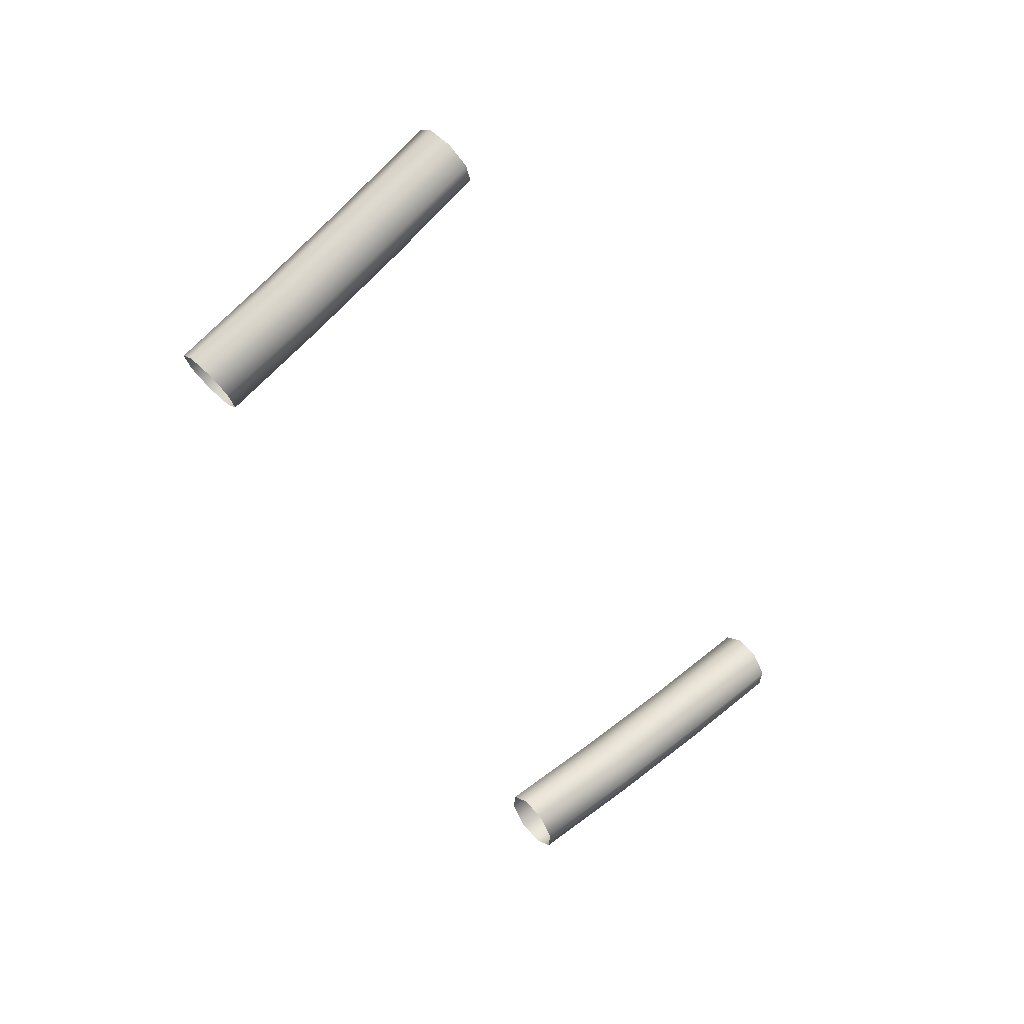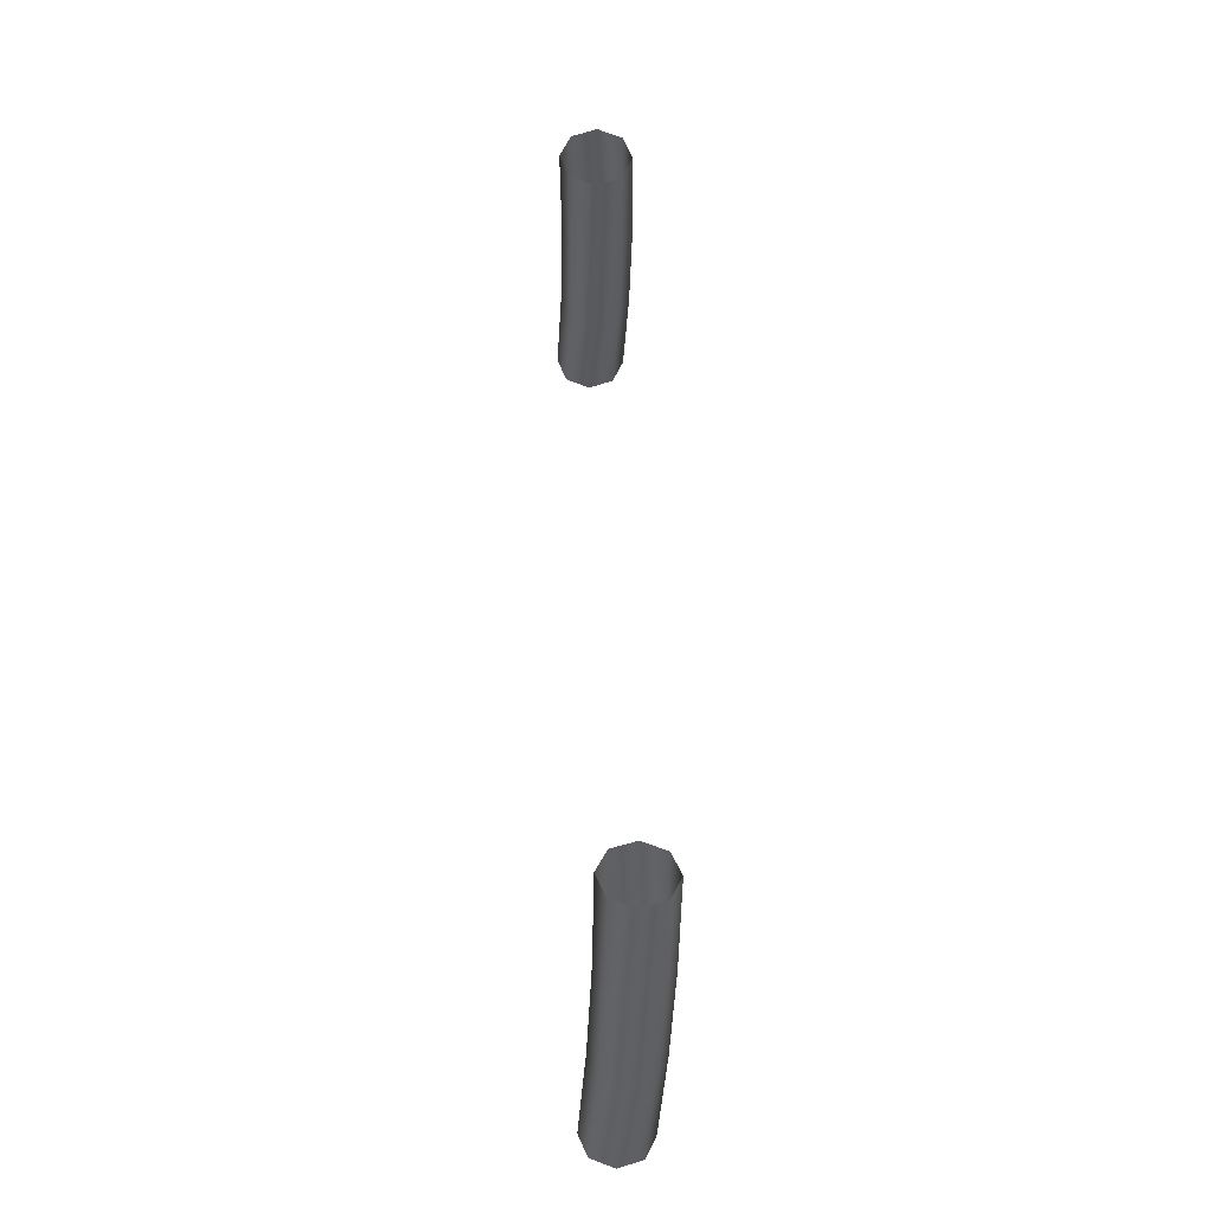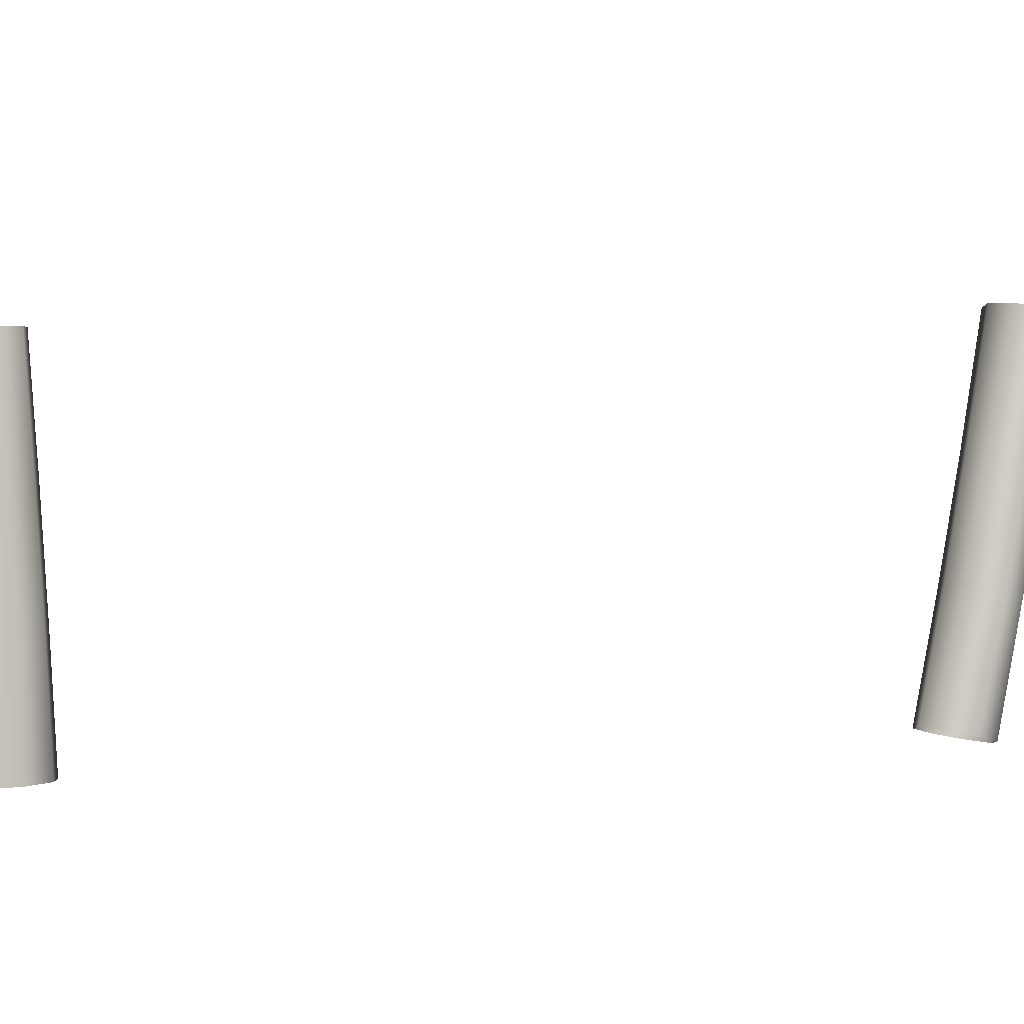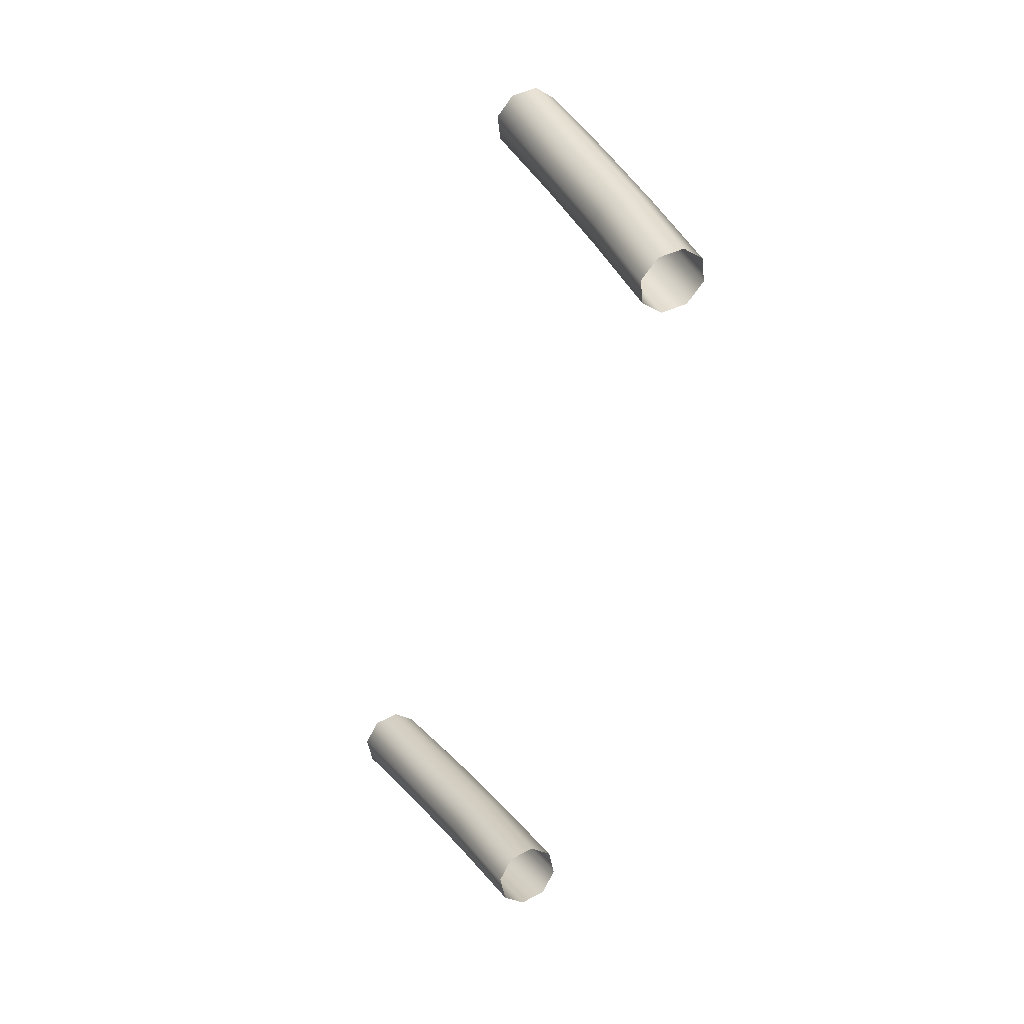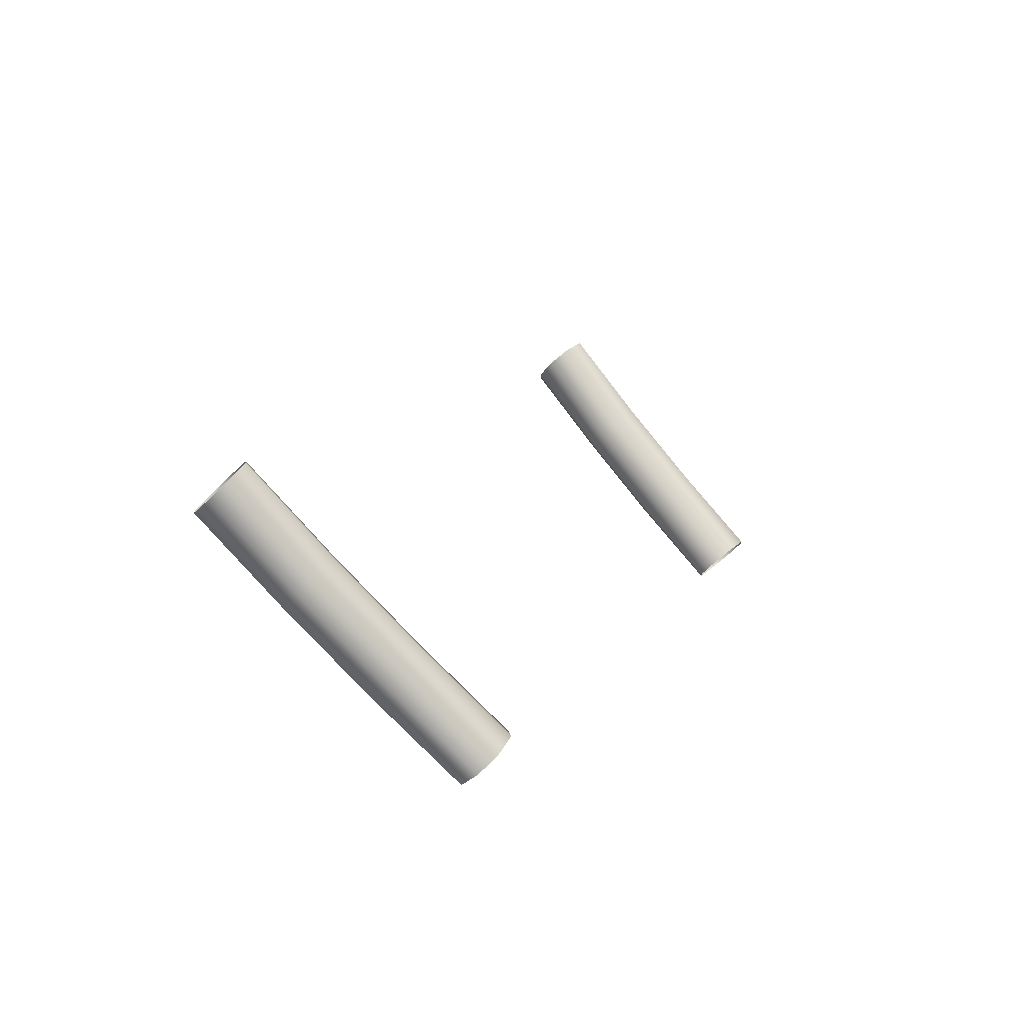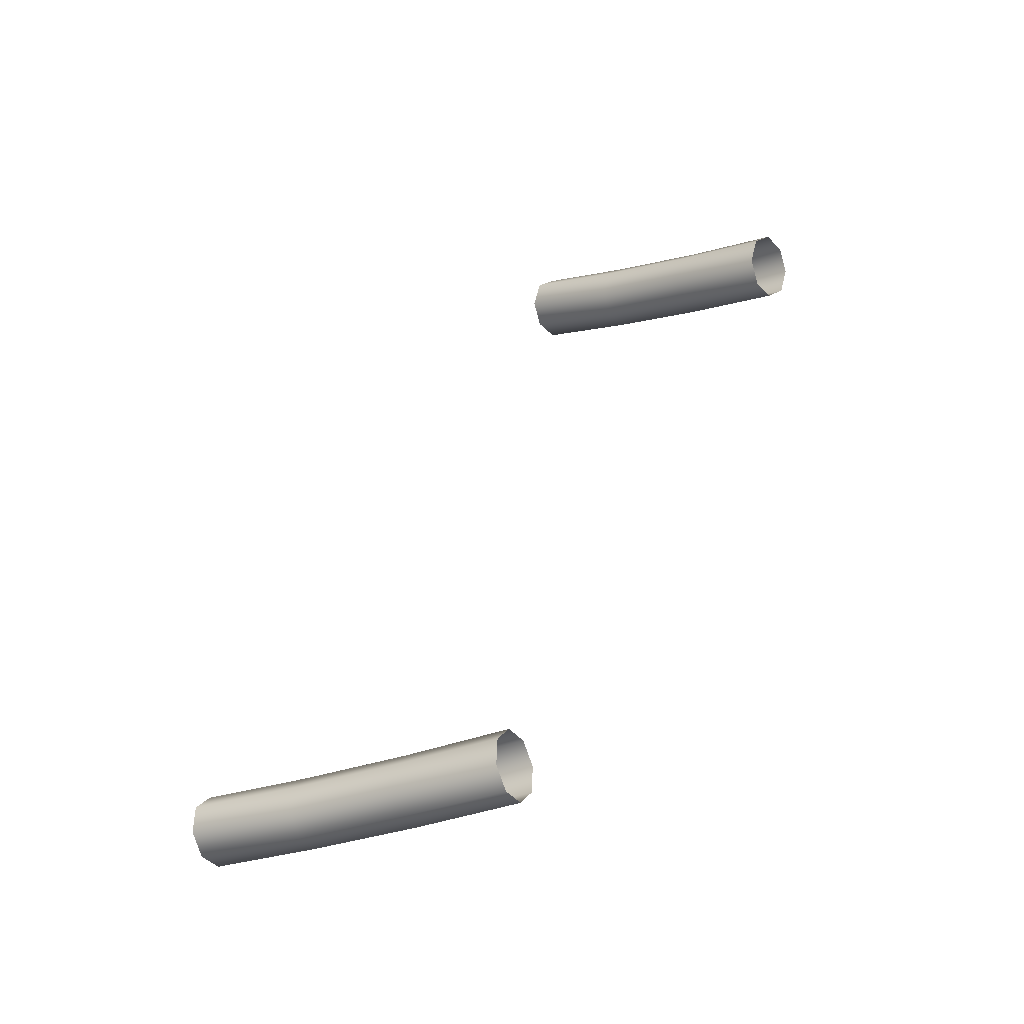
<metadata>
{"format":"obj","ext":"obj","renderer":"f3d","projection":"perspective","resolution":1024,"background":"white","views":[{"elev":30.0,"azim":-172.1,"up":"+Y"},{"elev":-61.5,"azim":133.2,"up":"+Y"},{"elev":-52.1,"azim":-125.1,"up":"+Z"},{"elev":6.9,"azim":106.0,"up":"+Y"},{"elev":-58.3,"azim":0.8,"up":"+Y"},{"elev":-59.3,"azim":72.7,"up":"+Y"}]}
</metadata>
<code>
g day-D-provoloka6
v 1.061 -1.747 -2.402
v -0.03535 -0.7218 -0.4569
v 1.36 -1.929 -1.937
v -0.3344 -0.54 -0.9225
v 0.4212 -0.5207 -0.1563
v 1.816 -1.728 -1.636
v 1.094 -1.289 -2.76
v -0.3344 -0.54 -0.9225
v 1.061 -1.747 -2.402
v -0.3009 -0.08193 -1.28
v 1.441 -0.823 -2.8
v -0.3009 -0.08193 -1.28
v 1.094 -1.289 -2.76
v 0.04561 0.3842 -1.321
v 1.897 -0.6219 -2.5
v 0.04561 0.3842 -1.321
v 1.441 -0.823 -2.8
v 0.5021 0.5853 -1.02
v 2.196 -0.8037 -2.034
v 0.8012 0.4035 -0.5546
v 2.163 -1.262 -1.676
v 0.8012 0.4035 -0.5546
v 2.196 -0.8037 -2.034
v 0.7677 -0.0546 -0.1967
v 1.816 -1.728 -1.636
v 0.4212 -0.5207 -0.1563
v 2.505 -2.953 -3.832
v 1.36 -1.929 -1.937
v 2.804 -3.135 -3.366
v 1.061 -1.747 -2.402
v 1.816 -1.728 -1.636
v 3.261 -2.934 -3.065
v 2.539 -2.495 -4.189
v 1.061 -1.747 -2.402
v 2.505 -2.953 -3.832
v 1.094 -1.289 -2.76
v 2.885 -2.029 -4.23
v 1.094 -1.289 -2.76
v 2.539 -2.495 -4.189
v 1.441 -0.823 -2.8
v 3.342 -1.828 -3.929
v 1.441 -0.823 -2.8
v 2.885 -2.029 -4.23
v 1.897 -0.6219 -2.5
v 3.641 -2.01 -3.464
v 2.196 -0.8037 -2.034
v 3.607 -2.468 -3.106
v 2.196 -0.8037 -2.034
v 3.641 -2.01 -3.464
v 2.163 -1.262 -1.676
v 3.261 -2.934 -3.065
v 1.816 -1.728 -1.636
v 3.999 -4.158 -5.211
v 2.804 -3.135 -3.366
v 4.299 -4.34 -4.745
v 2.505 -2.953 -3.832
v 3.261 -2.934 -3.065
v 4.755 -4.138 -4.444
v 4.033 -3.7 -5.568
v 2.505 -2.953 -3.832
v 3.999 -4.158 -5.211
v 2.539 -2.495 -4.189
v 4.38 -3.234 -5.609
v 2.539 -2.495 -4.189
v 4.033 -3.7 -5.568
v 2.885 -2.029 -4.23
v 4.836 -3.032 -5.308
v 2.885 -2.029 -4.23
v 4.38 -3.234 -5.609
v 3.342 -1.828 -3.929
v 5.135 -3.214 -4.843
v 3.641 -2.01 -3.464
v 5.102 -3.672 -4.485
v 3.641 -2.01 -3.464
v 5.135 -3.214 -4.843
v 3.607 -2.468 -3.106
v 4.755 -4.138 -4.444
v 3.261 -2.934 -3.065
v -5.621 -17.58 2.992
v -6.941 -17.14 5.233
v -5.275 -17.79 3.412
v -7.287 -16.93 4.812
v -6.519 -16.92 5.567
v -4.854 -17.57 3.747
v -5.688 -17.07 2.732
v -7.287 -16.93 4.812
v -5.621 -17.58 2.992
v -7.354 -16.42 4.553
v -5.438 -16.54 2.785
v -7.354 -16.42 4.553
v -5.688 -17.07 2.732
v -7.103 -15.89 4.605
v -5.016 -16.32 3.119
v -7.103 -15.89 4.605
v -5.438 -16.54 2.785
v -6.682 -15.67 4.94
v -4.67 -16.53 3.539
v -6.336 -15.88 5.36
v -4.603 -17.05 3.799
v -6.336 -15.88 5.36
v -4.67 -16.53 3.539
v -6.269 -16.39 5.62
v -4.854 -17.57 3.747
v -6.519 -16.92 5.567
v -3.905 -18.24 1.221
v -5.275 -17.79 3.412
v -3.559 -18.44 1.641
v -5.621 -17.58 2.992
v -4.854 -17.57 3.747
v -3.138 -18.22 1.976
v -3.972 -17.72 0.9614
v -5.621 -17.58 2.992
v -3.905 -18.24 1.221
v -5.688 -17.07 2.732
v -3.722 -17.2 1.014
v -5.688 -17.07 2.732
v -3.972 -17.72 0.9614
v -5.438 -16.54 2.785
v -3.3 -16.97 1.348
v -5.438 -16.54 2.785
v -3.722 -17.2 1.014
v -5.016 -16.32 3.119
v -2.954 -17.18 1.769
v -4.67 -16.53 3.539
v -2.887 -17.7 2.028
v -4.67 -16.53 3.539
v -2.954 -17.18 1.769
v -4.603 -17.05 3.799
v -3.138 -18.22 1.976
v -4.854 -17.57 3.747
v -2.139 -18.89 -0.5001
v -3.559 -18.44 1.641
v -1.793 -19.09 -0.07996
v -3.905 -18.24 1.221
v -3.138 -18.22 1.976
v -1.371 -18.87 0.2544
v -2.206 -18.37 -0.7599
v -3.905 -18.24 1.221
v -2.139 -18.89 -0.5001
v -3.972 -17.72 0.9614
v -1.955 -17.85 -0.7072
v -3.972 -17.72 0.9614
v -2.206 -18.37 -0.7599
v -3.722 -17.2 1.014
v -1.534 -17.62 -0.3729
v -3.722 -17.2 1.014
v -1.955 -17.85 -0.7072
v -3.3 -16.97 1.348
v -1.188 -17.83 0.04729
v -2.954 -17.18 1.769
v -1.121 -18.35 0.3071
v -2.954 -17.18 1.769
v -1.188 -17.83 0.04729
v -2.887 -17.7 2.028
v -1.371 -18.87 0.2544
v -3.138 -18.22 1.976
g day-D-provoloka6_0
f 3 2 1
f 4 1 2
f 2 3 5
f 6 5 3
f 9 8 7
f 10 7 8
f 13 12 11
f 14 11 12
f 17 16 15
f 18 15 16
f 15 18 19
f 20 19 18
f 23 22 21
f 24 21 22
f 21 24 25
f 26 25 24
f 29 28 27
f 30 27 28
f 28 29 31
f 32 31 29
f 35 34 33
f 36 33 34
f 39 38 37
f 40 37 38
f 43 42 41
f 44 41 42
f 41 44 45
f 46 45 44
f 49 48 47
f 50 47 48
f 47 50 51
f 52 51 50
f 55 54 53
f 56 53 54
f 54 55 57
f 58 57 55
f 61 60 59
f 62 59 60
f 65 64 63
f 66 63 64
f 69 68 67
f 70 67 68
f 67 70 71
f 72 71 70
f 75 74 73
f 76 73 74
f 73 76 77
f 78 77 76
f 81 80 79
f 82 79 80
f 80 81 83
f 84 83 81
f 87 86 85
f 88 85 86
f 91 90 89
f 92 89 90
f 95 94 93
f 96 93 94
f 93 96 97
f 98 97 96
f 101 100 99
f 102 99 100
f 99 102 103
f 104 103 102
f 107 106 105
f 108 105 106
f 106 107 109
f 110 109 107
f 113 112 111
f 114 111 112
f 117 116 115
f 118 115 116
f 121 120 119
f 122 119 120
f 119 122 123
f 124 123 122
f 127 126 125
f 128 125 126
f 125 128 129
f 130 129 128
f 133 132 131
f 134 131 132
f 132 133 135
f 136 135 133
f 139 138 137
f 140 137 138
f 143 142 141
f 144 141 142
f 147 146 145
f 148 145 146
f 145 148 149
f 150 149 148
f 153 152 151
f 154 151 152
f 151 154 155
f 156 155 154

</code>
